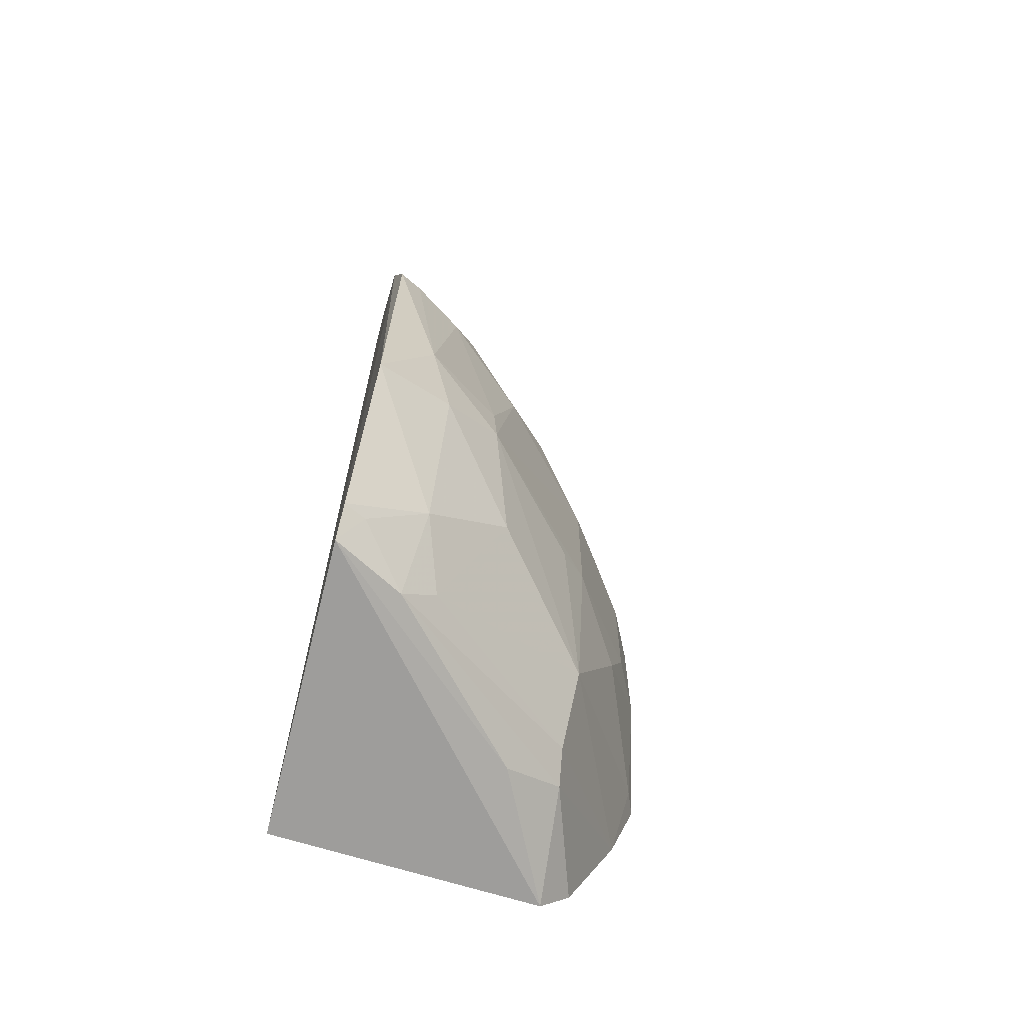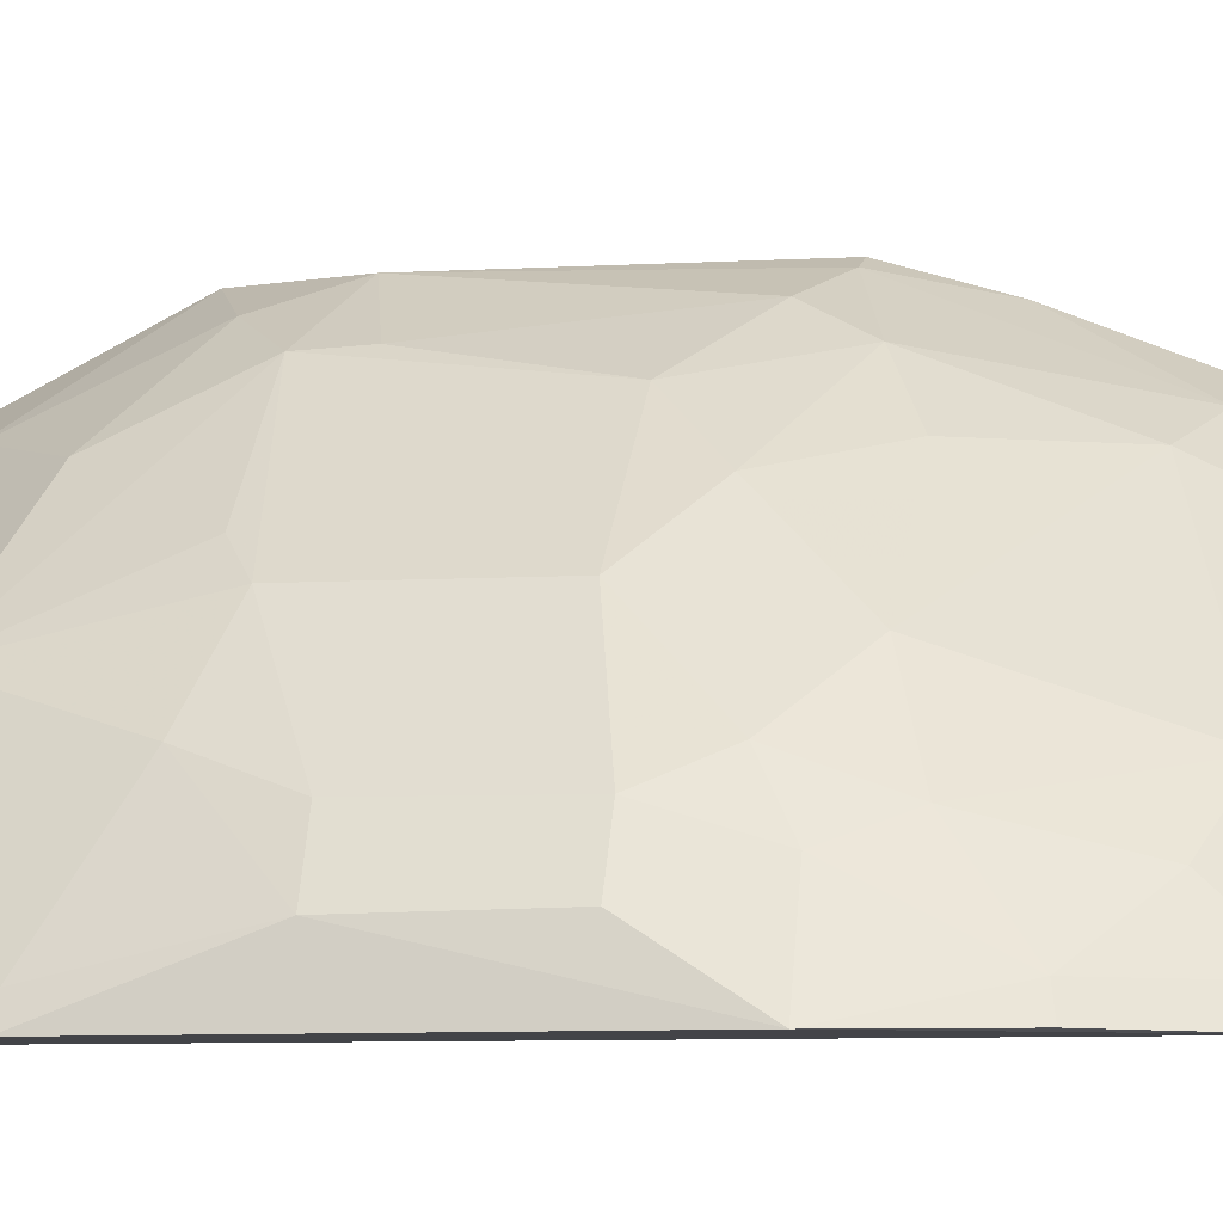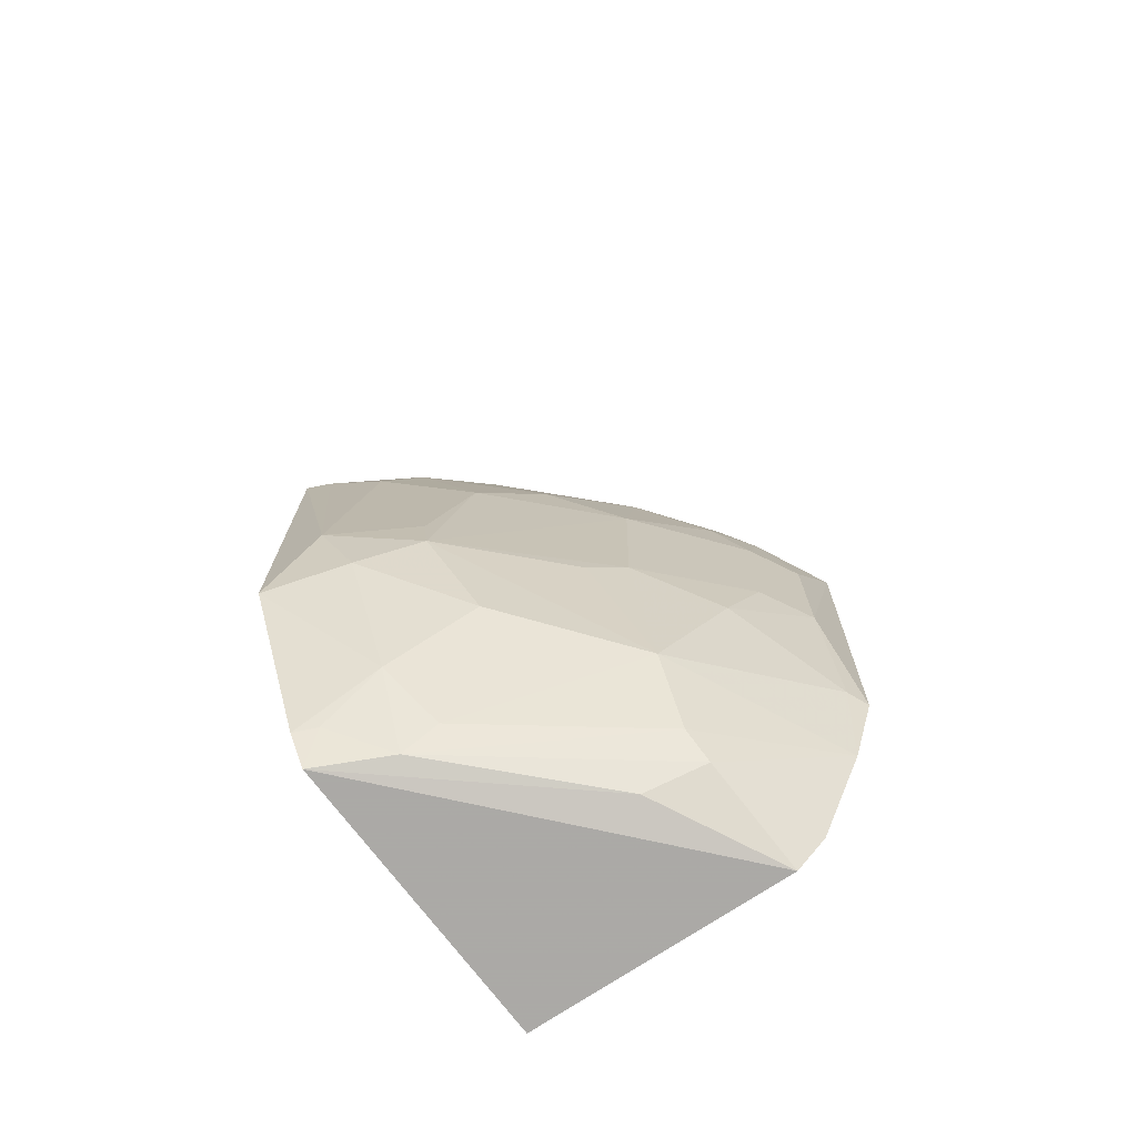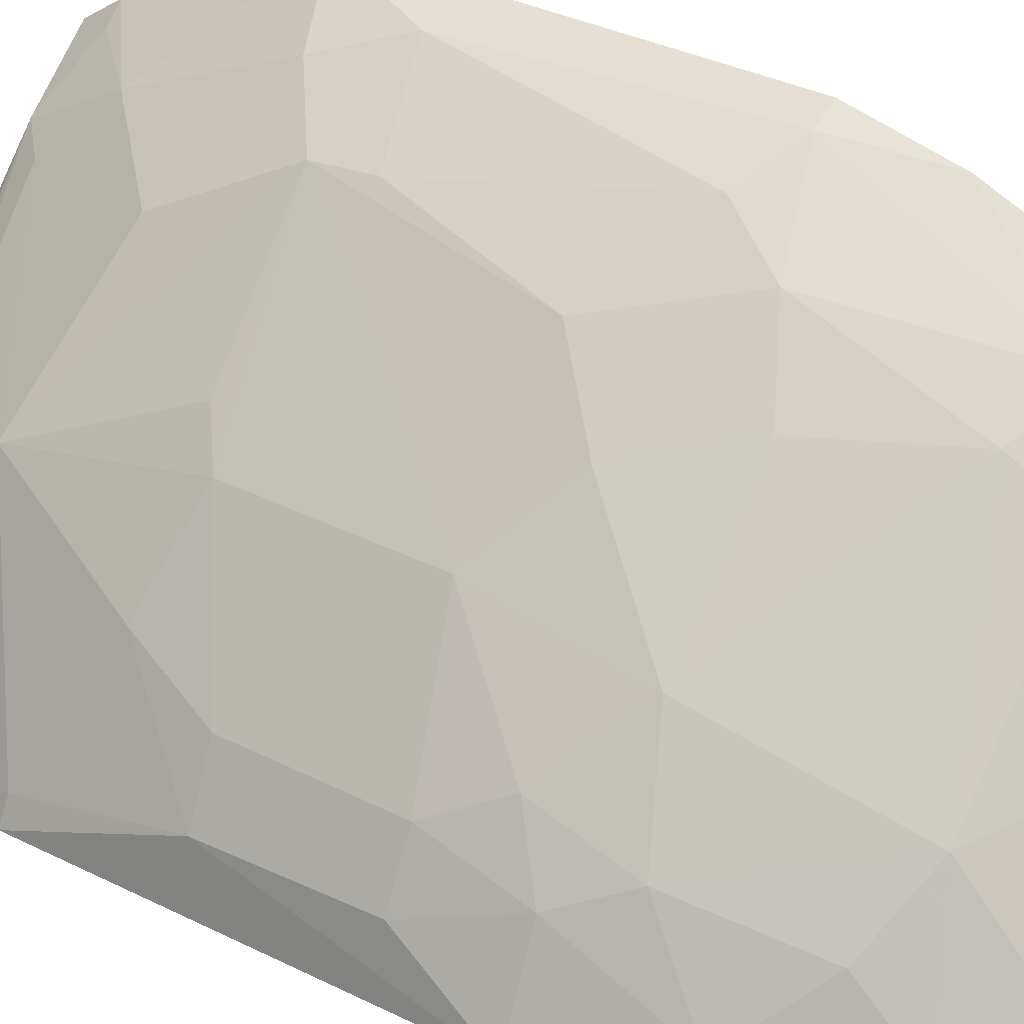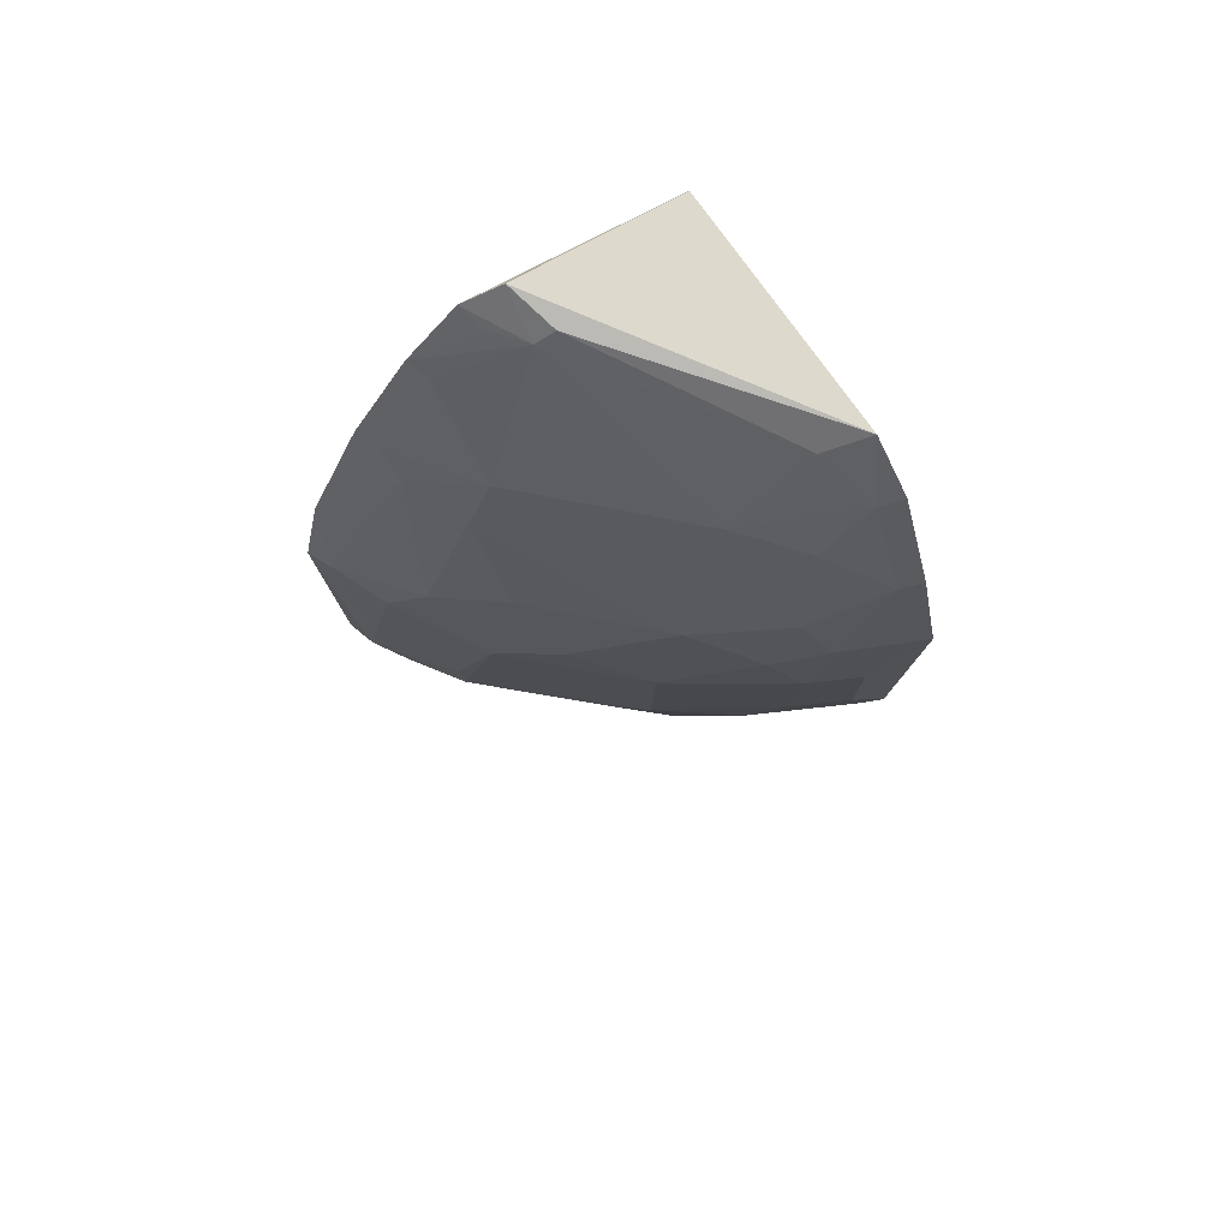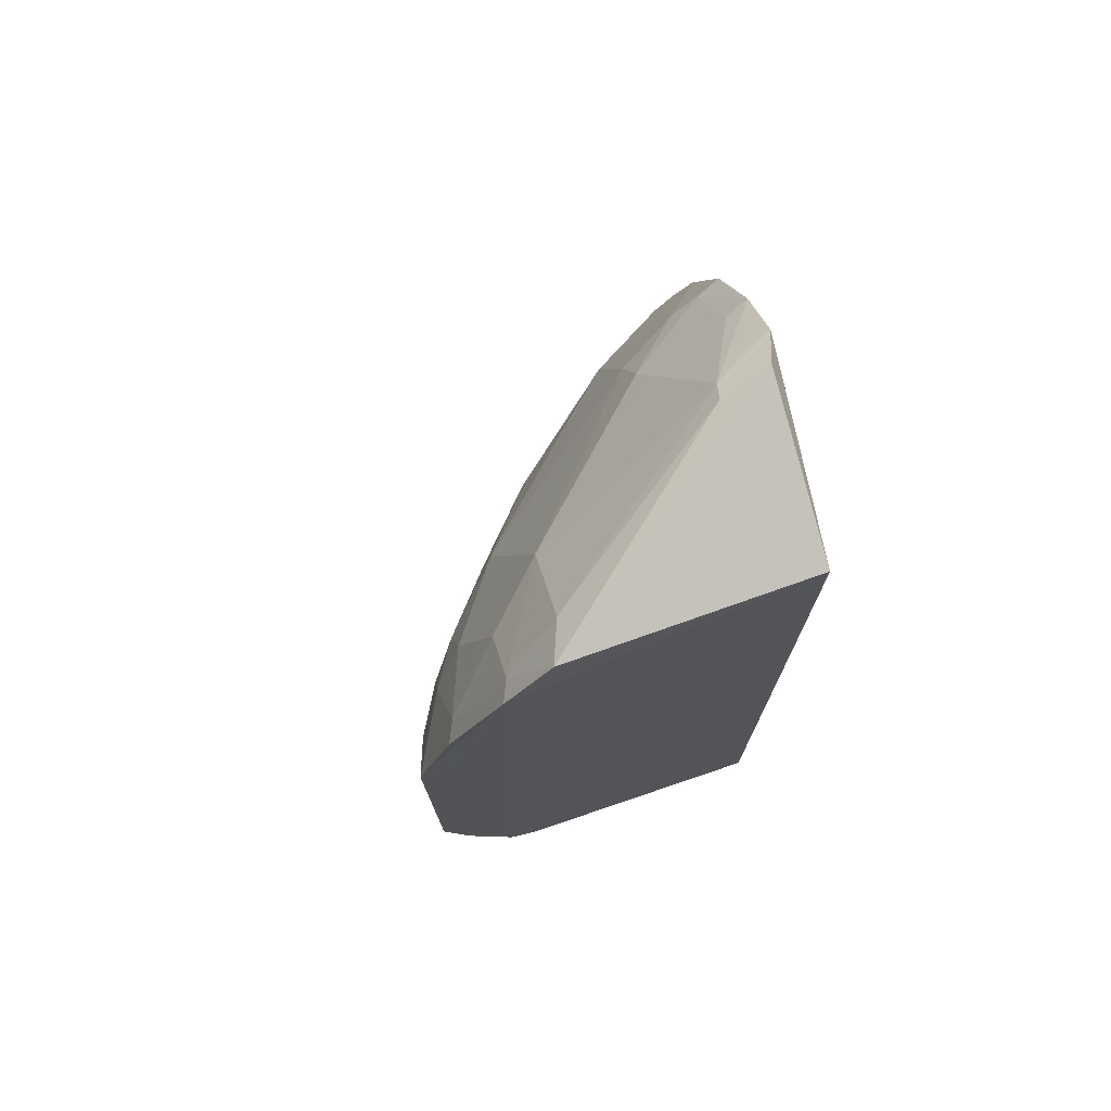
<metadata>
{"format":"obj","ext":"obj","renderer":"f3d","projection":"perspective","resolution":1024,"background":"white","views":[{"elev":-68.6,"azim":163.5,"up":"+Z"},{"elev":-7.6,"azim":-76.8,"up":"+Y"},{"elev":-72.4,"azim":-144.9,"up":"+Z"},{"elev":34.0,"azim":-56.3,"up":"+Y"},{"elev":78.8,"azim":-124.5,"up":"+Z"},{"elev":73.9,"azim":-17.0,"up":"+Z"}]}
</metadata>
<code>
v -0.2247 0.1898 0.2348
v -0.2247 0.1898 -0.2348
v -0.2162 0.3272 0.2256
v -0.2187 0.4028 0.0632
v -0.4246 0.1834 0.0803
v -0.2179 0.3477 -0.2284
v -0.2172 0.2997 0.2528
v -0.378 0.1828 0.1964
v -0.215 0.3893 0.108
v -0.3444 0.3126 -0.07914
v -0.3827 0.1832 -0.2126
v -0.3534 0.1854 0.2288
v -0.2177 0.4029 -0.1228
v -0.2712 0.3382 0.1511
v -0.4087 0.1833 -0.1544
v -0.3574 0.2559 -0.1948
v -0.3666 0.1847 -0.2297
v -0.2246 0.2805 0.265
v -0.2178 0.3599 -0.2114
v -0.2886 0.3696 -0.0814
v -0.2164 0.3585 0.1809
v -0.3426 0.251 0.1792
v -0.2723 0.3683 0.0772
v -0.4183 0.2109 -0.03665
v -0.3601 0.2408 -0.2073
v -0.2726 0.3246 -0.2068
v -0.2448 0.3992 -0.06862
v -0.3605 0.279 -0.1533
v -0.2699 0.3232 0.1799
v -0.2501 0.2733 0.2568
v -0.3449 0.2086 0.221
v -0.3879 0.2366 0.107
v -0.231 0.3974 0.06313
v -0.3286 0.3261 0.04894
v -0.242 0.3528 0.1643
v -0.4226 0.1834 -0.11
v -0.3295 0.2519 -0.223
v -0.2549 0.3275 -0.2231
v -0.3029 0.3409 -0.1364
v -0.2582 0.3861 -0.1046
v -0.2581 0.3845 0.04973
v -0.39 0.255 -0.07932
v -0.229 0.3537 0.1772
v -0.2477 0.2834 0.2498
v -0.3731 0.1952 0.1934
v -0.4015 0.1957 0.1358
v -0.4034 0.2388 0.03556
v -0.3606 0.2962 0.02159
v -0.3005 0.3379 0.09296
v -0.4172 0.1951 -0.1093
v -0.2596 0.3534 -0.1787
v -0.2293 0.3541 -0.2092
v -0.2865 0.3709 -0.05541
v -0.3025 0.355 0.0214
v -0.3598 0.2972 -0.06701
v -0.2277 0.323 0.2213
v -0.2303 0.296 0.2483
v -0.4038 0.2249 0.0795
v -0.4063 0.1839 0.1379
v -0.3726 0.2223 0.1644
v -0.418 0.2119 0.03565
v -0.4027 0.2397 -0.03784
v -0.3891 0.2523 0.06428
v -0.3583 0.281 0.09259
f 7 1 2
f 7 6 3
f 7 2 6
f 8 2 1
f 9 3 6
f 11 2 8
f 12 8 1
f 13 4 9
f 15 11 8
f 17 6 2
f 17 2 11
f 18 12 1
f 18 1 7
f 19 13 9
f 19 9 6
f 21 3 9
f 25 11 15
f 25 15 16
f 25 17 11
f 27 4 13
f 28 10 20
f 28 16 15
f 28 26 16
f 29 14 22
f 30 12 18
f 31 12 30
f 33 9 4
f 33 4 27
f 35 21 9
f 35 33 23
f 35 9 33
f 35 23 14
f 35 14 29
f 36 5 24
f 36 15 8
f 36 8 5
f 37 6 17
f 37 17 25
f 38 6 37
f 38 37 25
f 38 25 16
f 38 16 26
f 39 28 20
f 39 26 28
f 40 27 13
f 40 20 27
f 40 39 20
f 41 33 27
f 41 23 33
f 43 3 21
f 43 35 29
f 43 21 35
f 44 29 22
f 44 31 30
f 44 22 31
f 44 30 18
f 44 18 7
f 45 31 22
f 45 8 12
f 45 12 31
f 46 8 45
f 49 14 23
f 49 23 34
f 50 28 15
f 50 15 36
f 50 42 28
f 50 36 24
f 50 24 42
f 51 38 26
f 51 26 39
f 51 39 40
f 51 40 13
f 51 13 19
f 52 19 6
f 52 6 38
f 52 51 19
f 52 38 51
f 53 41 27
f 53 27 20
f 54 34 23
f 54 23 41
f 54 41 53
f 54 48 34
f 54 53 20
f 54 20 48
f 55 10 28
f 55 28 42
f 55 48 20
f 55 20 10
f 56 43 29
f 56 3 43
f 56 44 3
f 56 29 44
f 57 44 7
f 57 7 3
f 57 3 44
f 58 46 32
f 58 5 46
f 59 46 5
f 59 5 8
f 59 8 46
f 60 46 45
f 60 45 22
f 60 22 32
f 60 32 46
f 61 24 5
f 61 58 47
f 61 5 58
f 62 42 24
f 62 61 47
f 62 24 61
f 62 55 42
f 62 47 48
f 62 48 55
f 63 48 47
f 63 58 32
f 63 47 58
f 64 22 14
f 64 14 49
f 64 32 22
f 64 49 34
f 64 63 32
f 64 34 48
f 64 48 63

</code>
